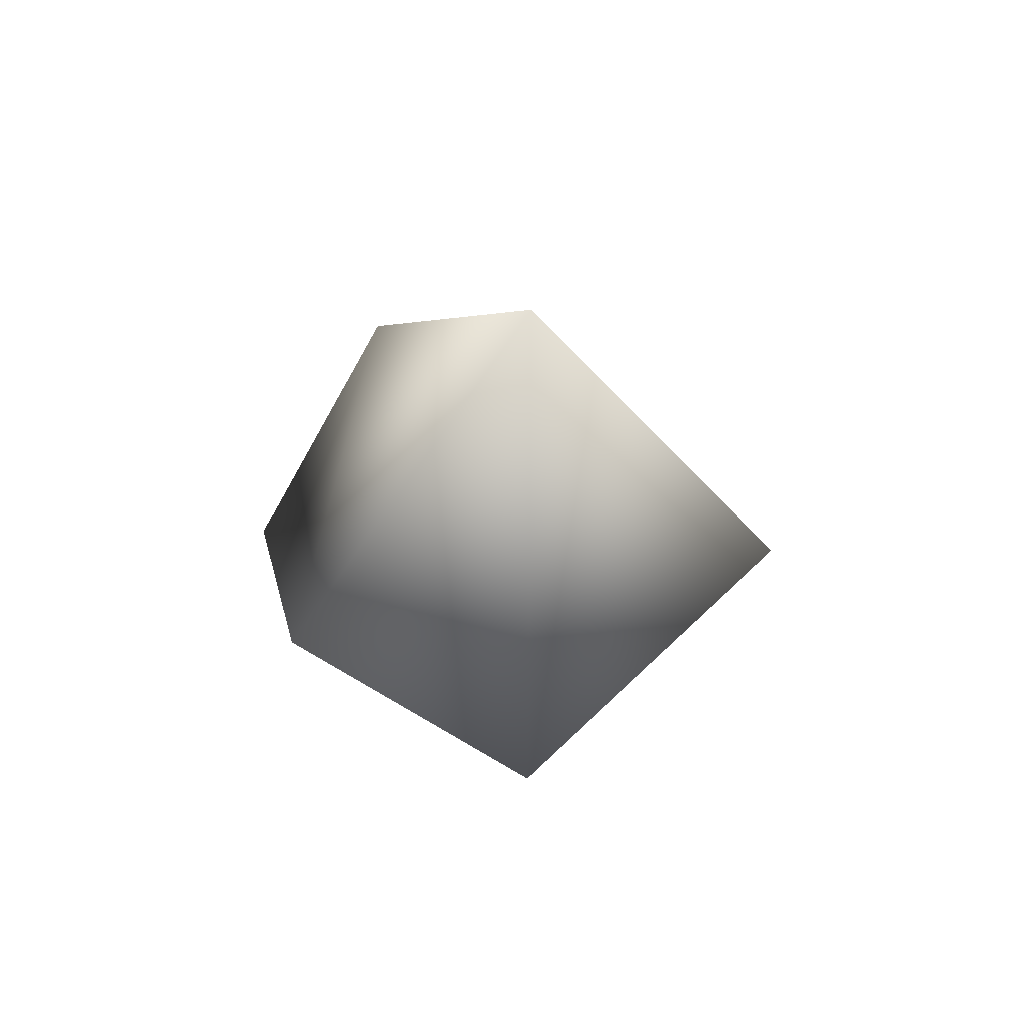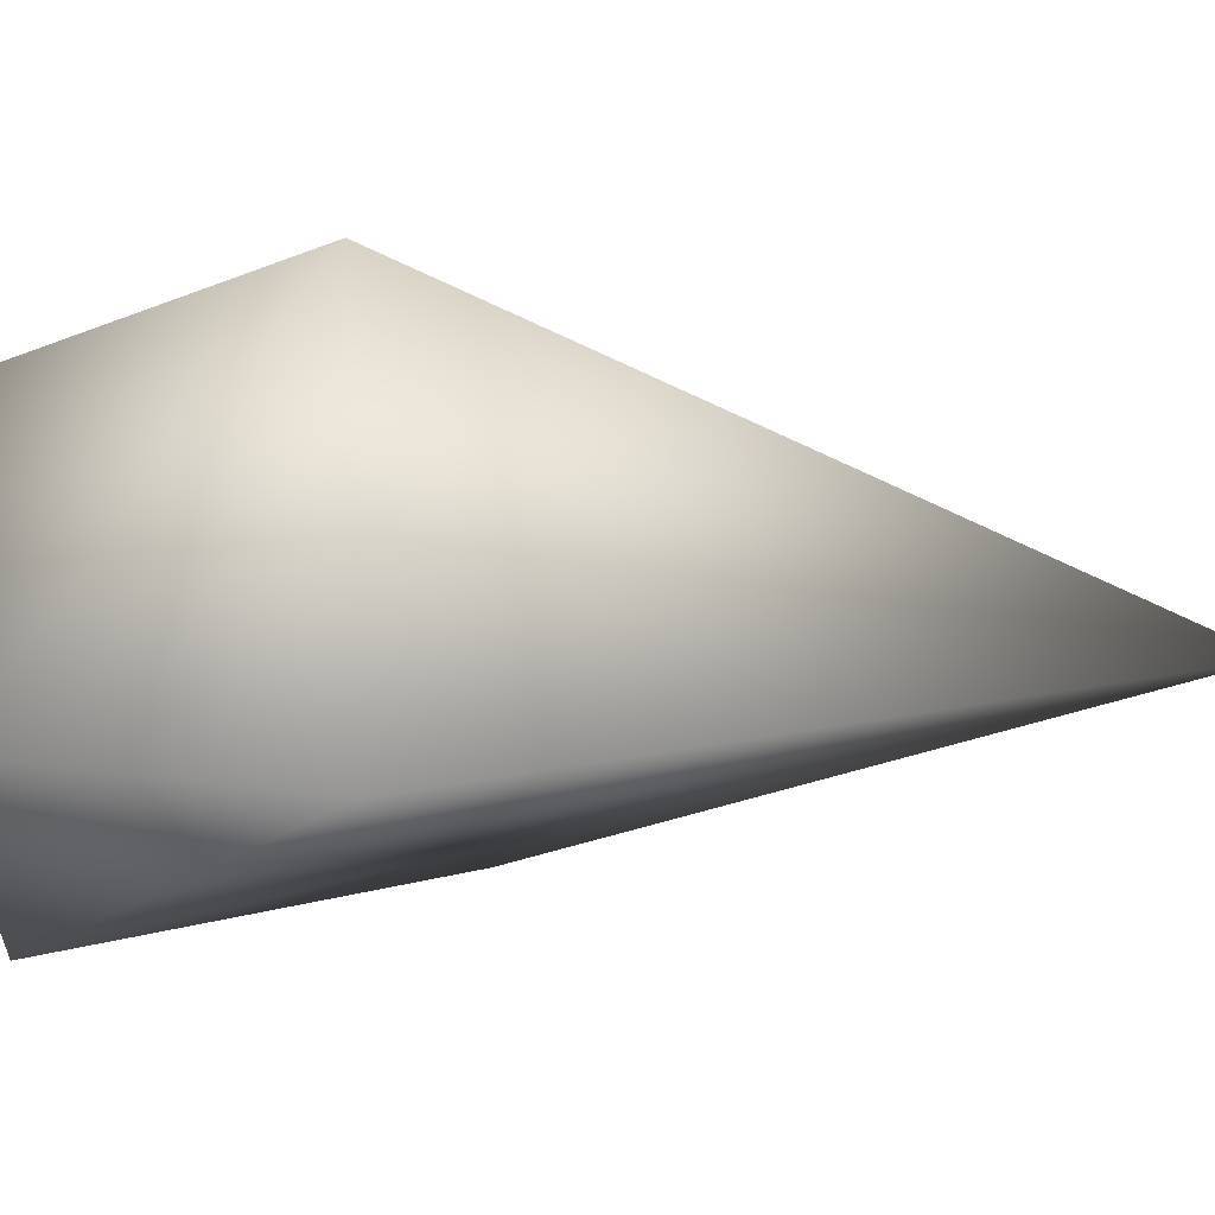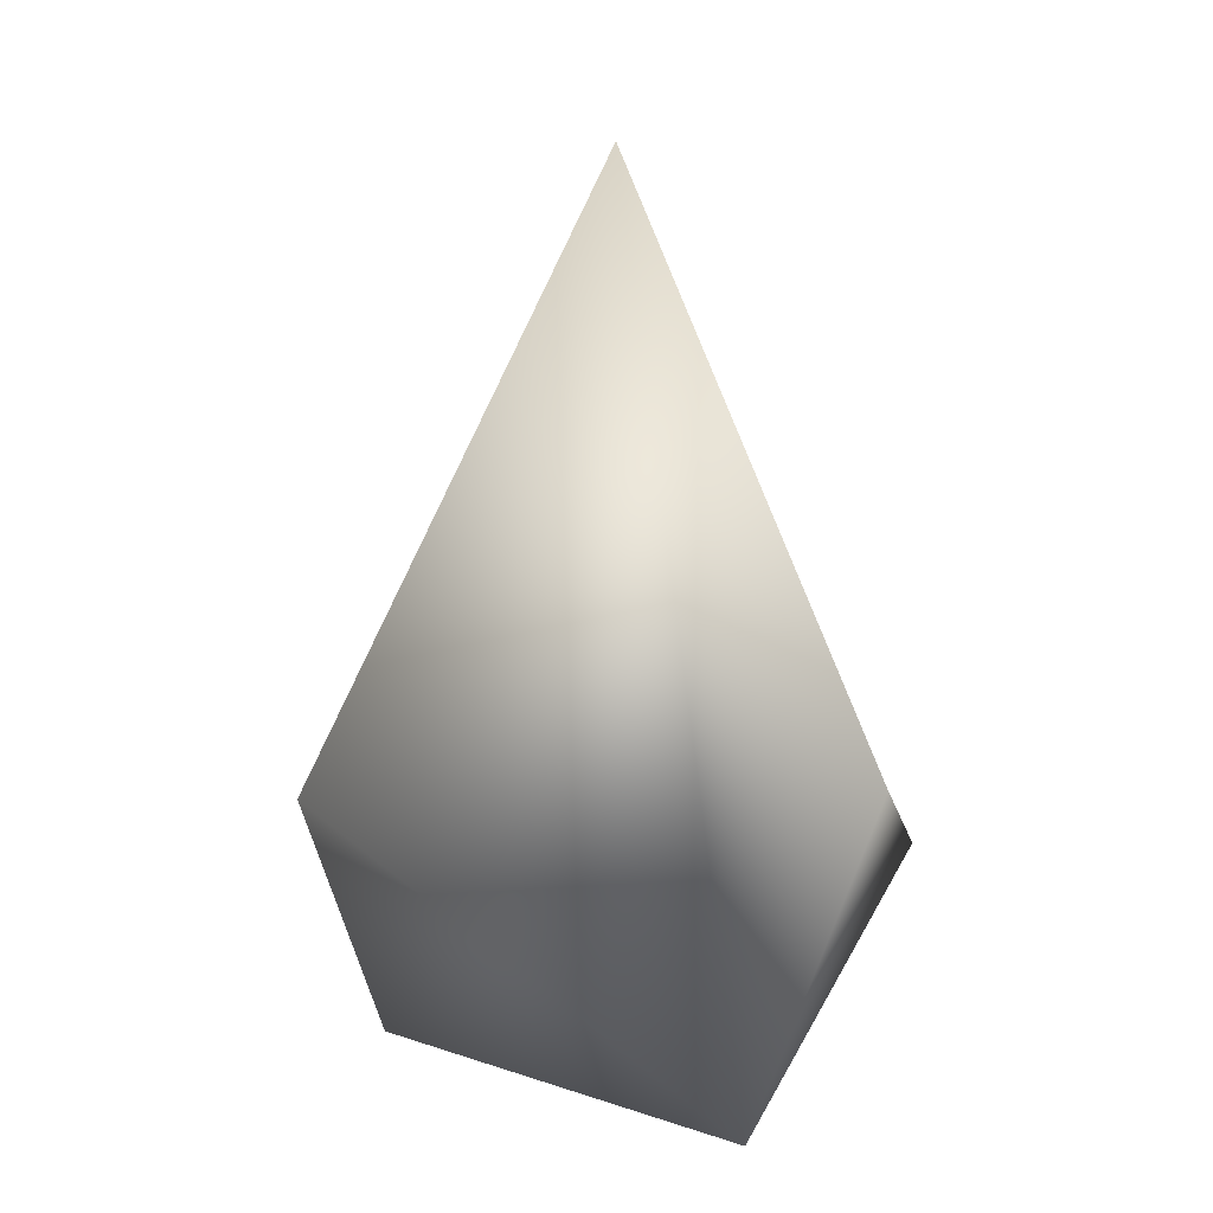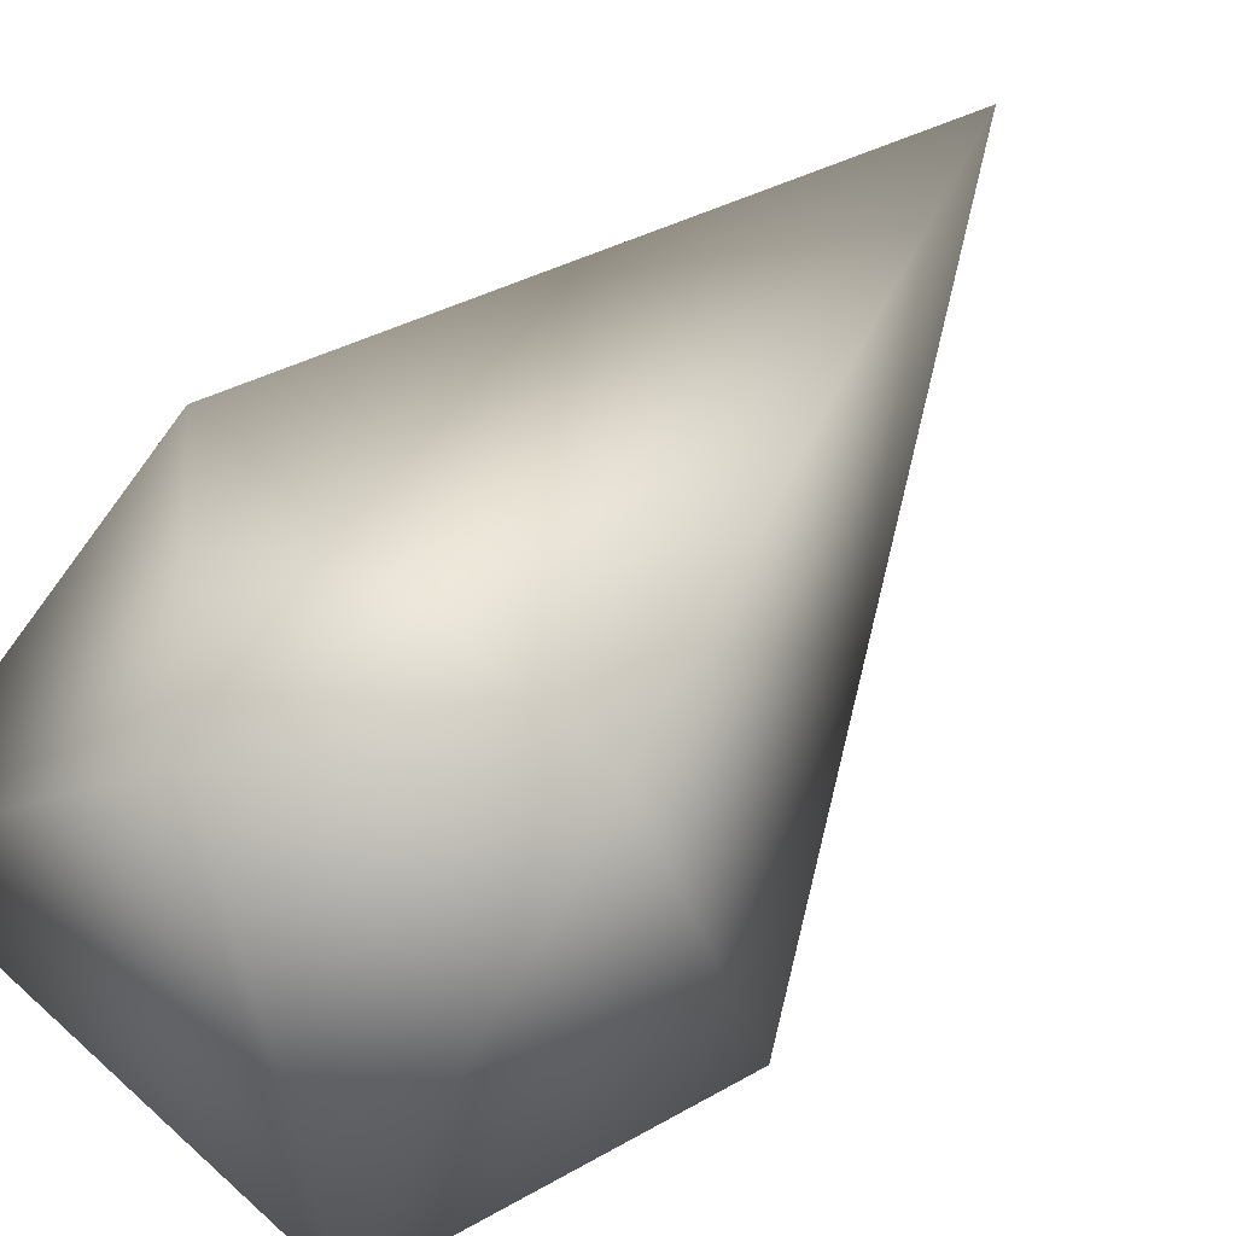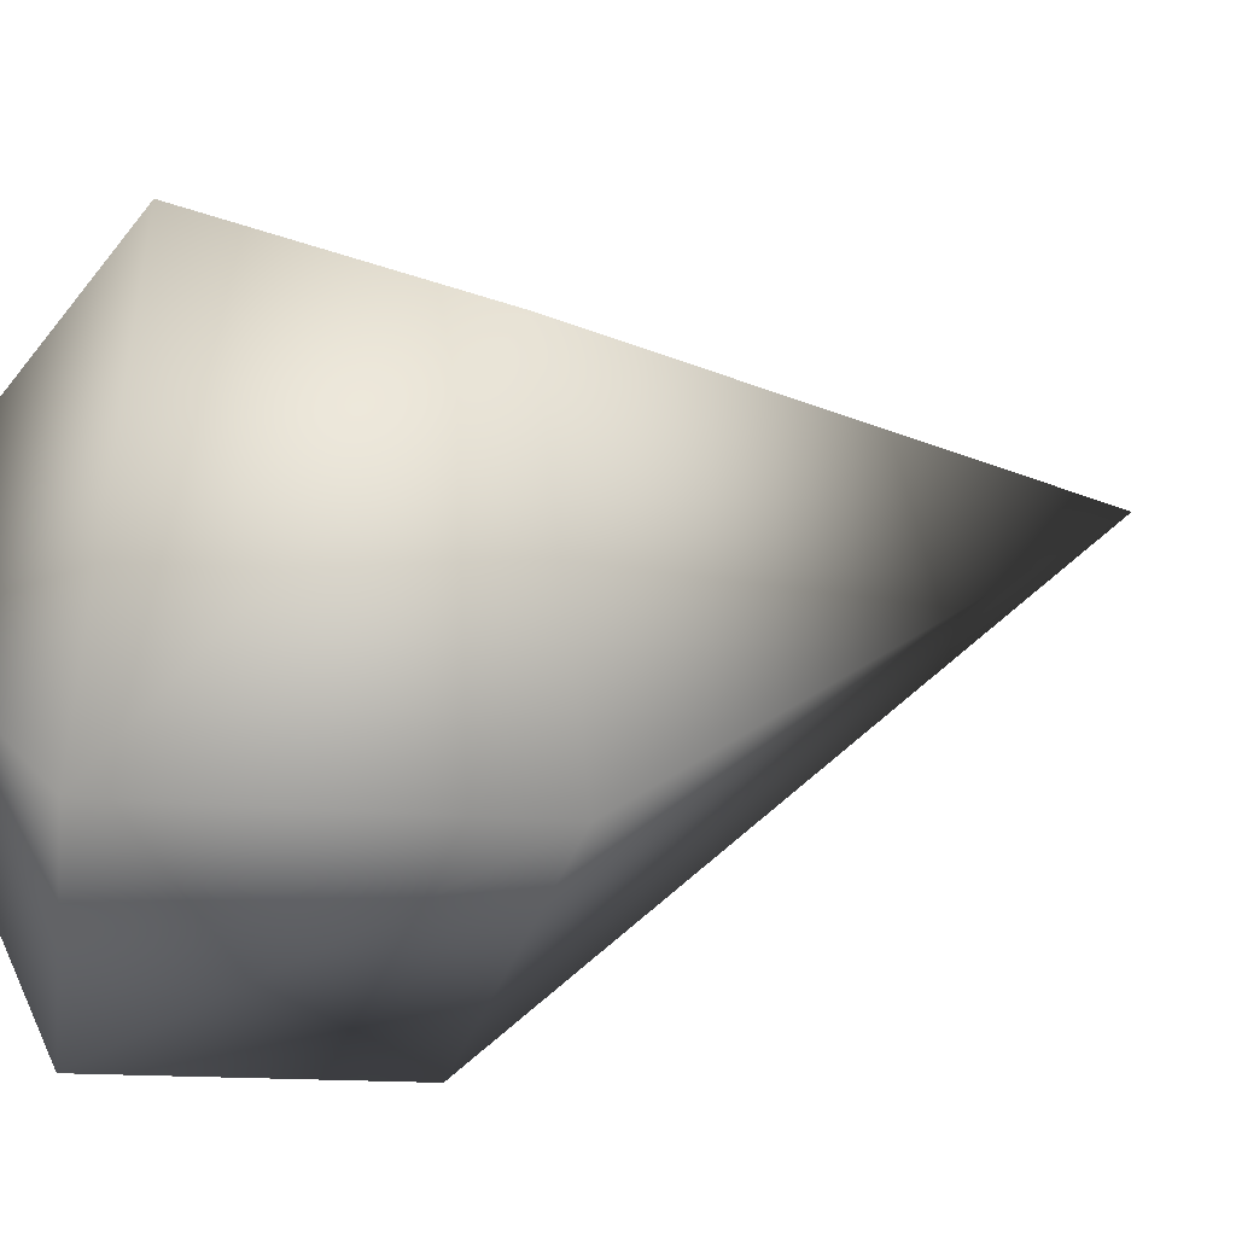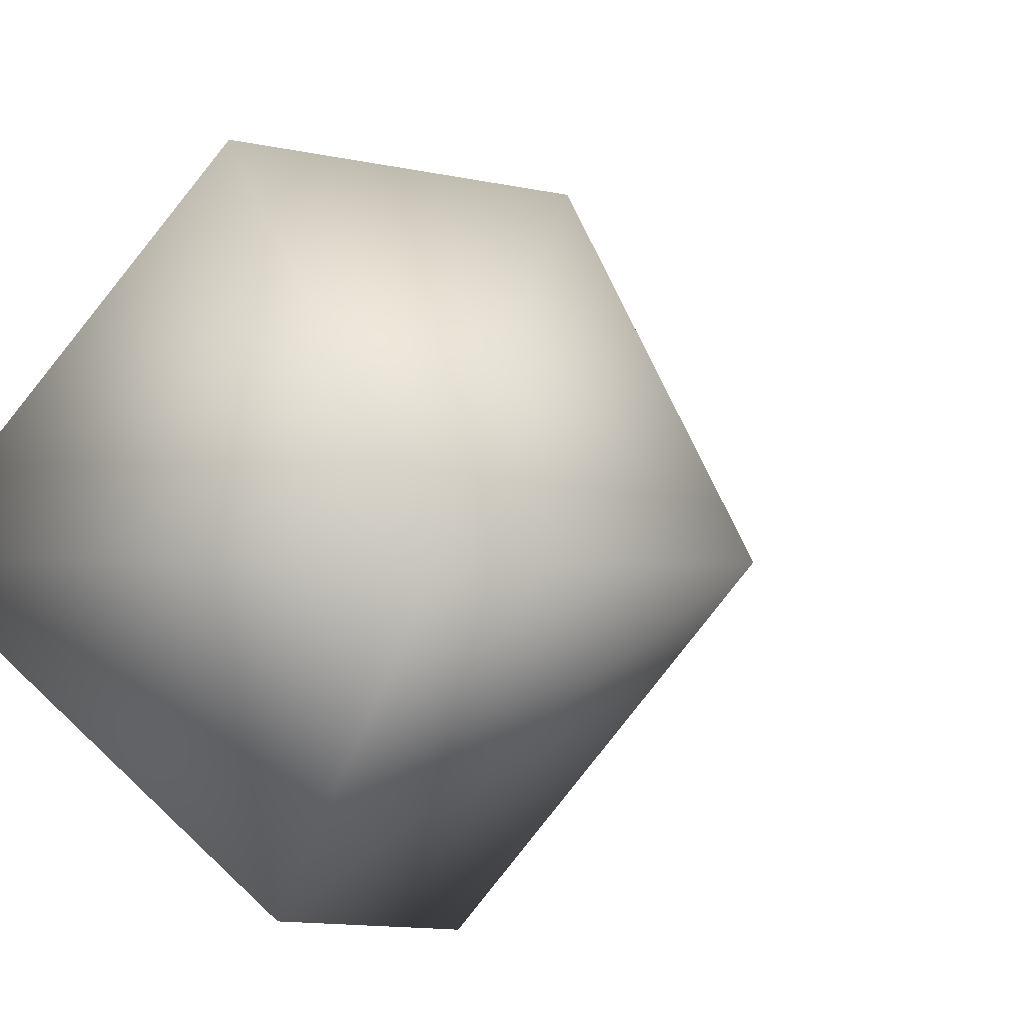
<metadata>
{"format":"obj","ext":"obj","renderer":"f3d","projection":"perspective","resolution":1024,"background":"white","views":[{"elev":73.8,"azim":85.3,"up":"+Y"},{"elev":-64.5,"azim":94.3,"up":"+Z"},{"elev":20.8,"azim":-117.6,"up":"+Y"},{"elev":78.5,"azim":43.2,"up":"+Z"},{"elev":23.4,"azim":64.3,"up":"+Z"},{"elev":9.1,"azim":27.9,"up":"+Z"}]}
</metadata>
<code>
o Icosphere
v 0.2095 -0.7172 -0.8024
v 1.043 0.2135 -0
v -0.1358 2.311 -0.0987
v -0.2068 -0.2458 1.049
v 0.7061 -0.8048 0.1256
v -0.8101 -0.8359 0.02215
v 0.441 0.3623 0.8989
v 0.1843 0.2264 -1.086
v -0.8851 0.3623 0.468
f 6 1 5
f 1 6 8
f 5 2 7
f 1 8 2
f 2 8 3
f 9 7 3
f 9 4 7
f 7 2 3
f 6 9 3
f 8 6 3
f 9 6 4
f 4 5 7
f 5 1 2
f 6 5 4

</code>
